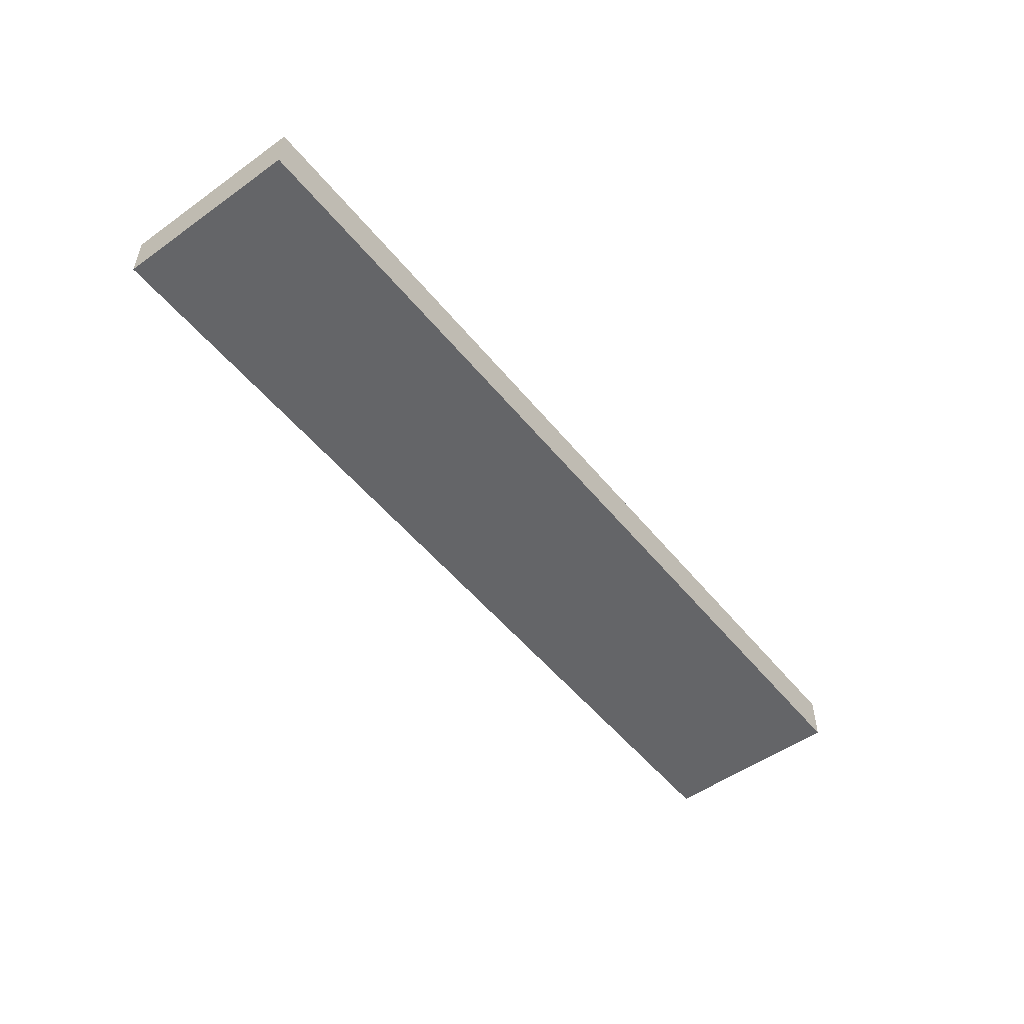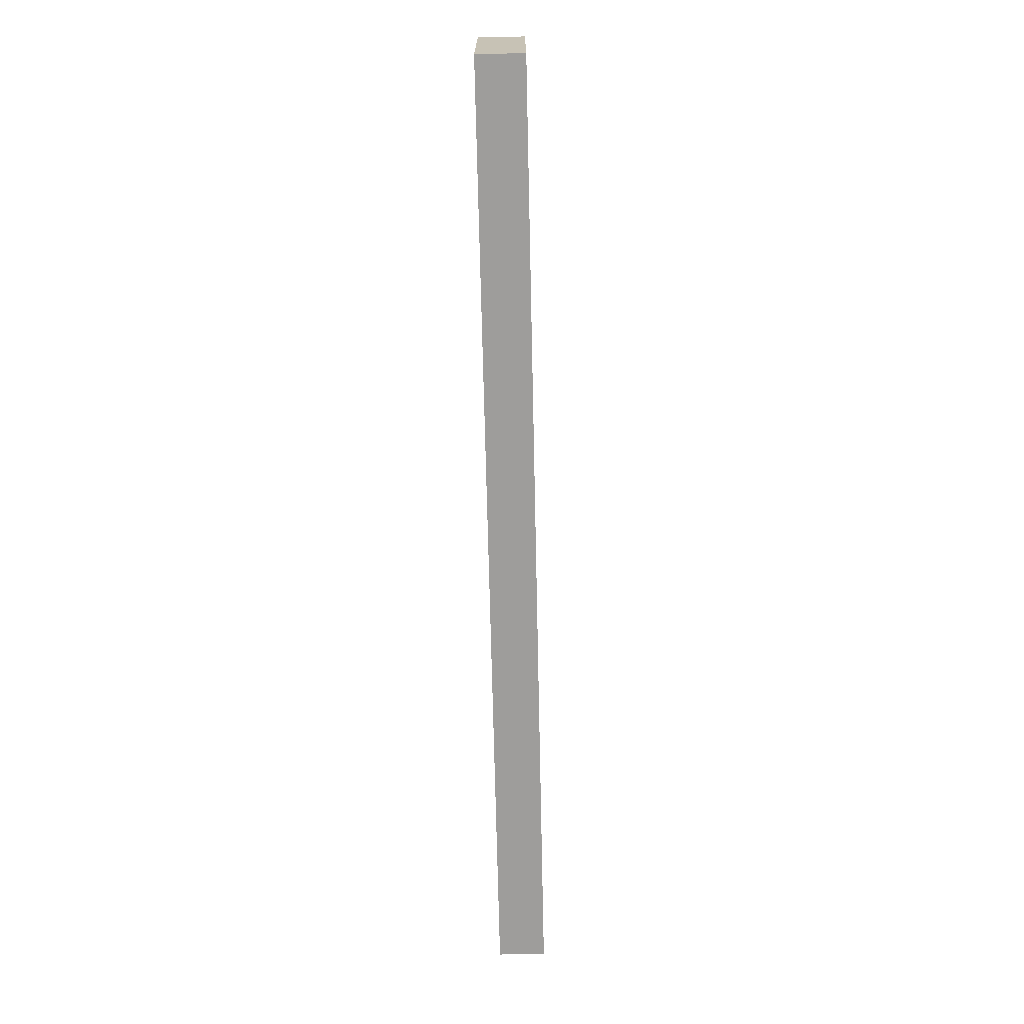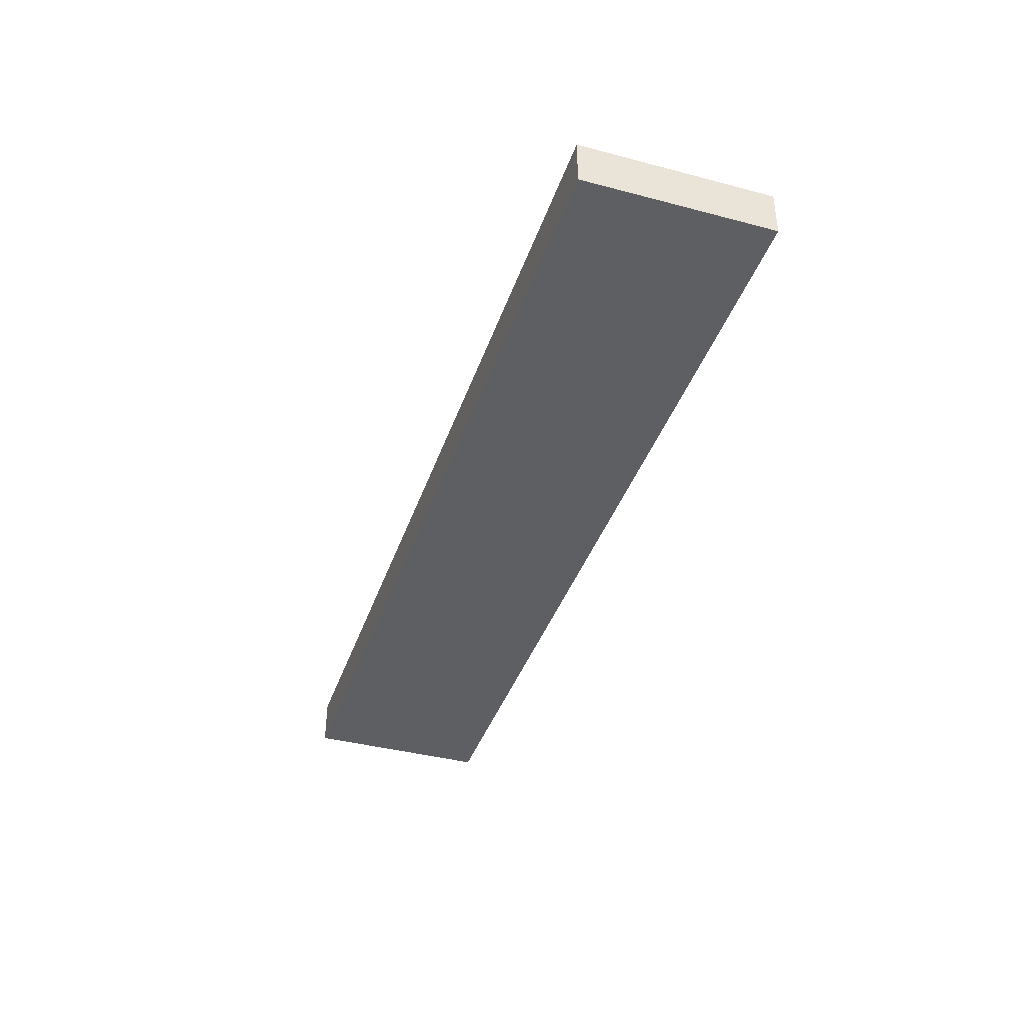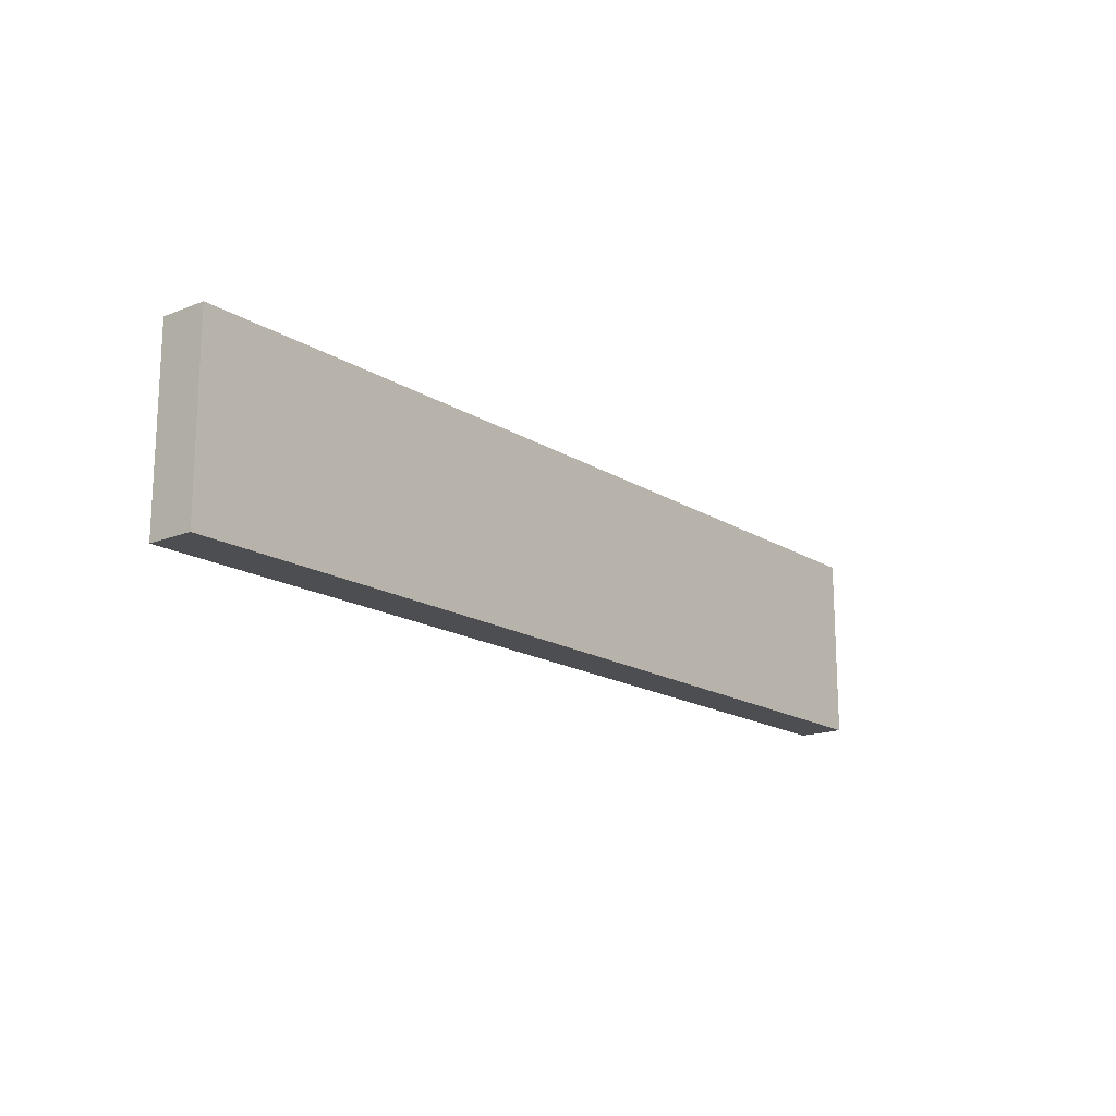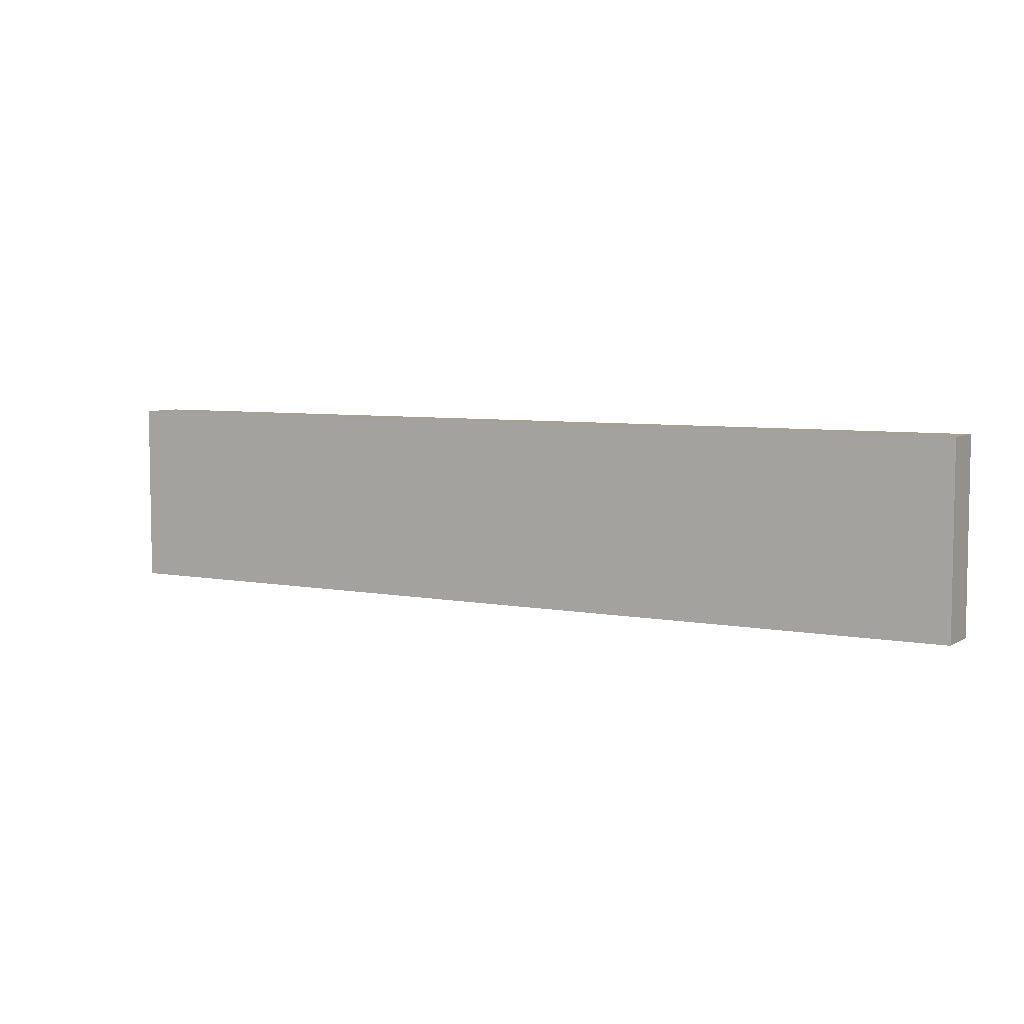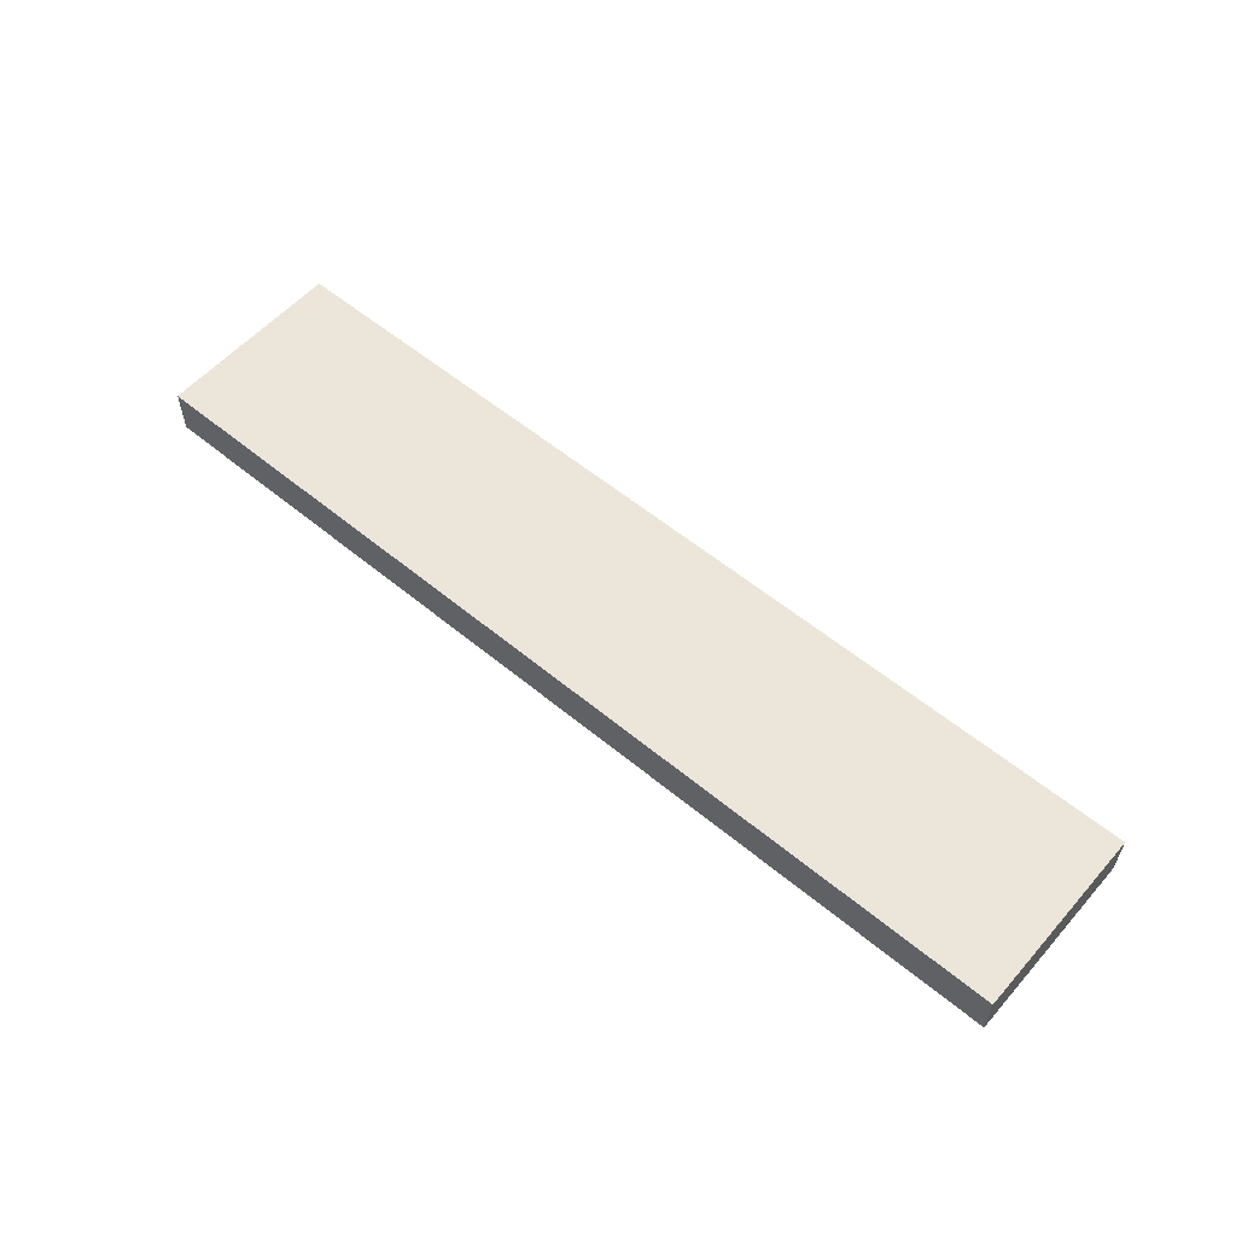
<metadata>
{"format":"obj","ext":"obj","renderer":"f3d","projection":"perspective","resolution":1024,"background":"white","views":[{"elev":-51.6,"azim":127.7,"up":"+Z"},{"elev":-70.7,"azim":91.3,"up":"+Y"},{"elev":-39.6,"azim":71.9,"up":"+Z"},{"elev":-16.7,"azim":128.7,"up":"+Y"},{"elev":6.0,"azim":-149.8,"up":"+Y"},{"elev":56.8,"azim":40.8,"up":"+Z"}]}
</metadata>
<code>
g pb_Mesh391270
v -50 18 -80
v -70 18 -80
v -50 22 -80
v -70 22 -80
v -70 18 -80
v -70 18 -81
v -70 22 -80
v -70 22 -81
v -70 18 -81
v -50 18 -81
v -70 22 -81
v -50 22 -81
v -50 18 -81
v -50 18 -80
v -50 22 -81
v -50 22 -80
v -50 22 -80
v -70 22 -80
v -50 22 -81
v -70 22 -81
v -50 18 -81
v -70 18 -81
v -50 18 -80
v -70 18 -80
g pb_Mesh391270_0
f 3 2 1
f 3 4 2
f 7 6 5
f 7 8 6
f 11 10 9
f 11 12 10
f 15 14 13
f 15 16 14
f 19 18 17
f 19 20 18
f 23 22 21
f 23 24 22

</code>
